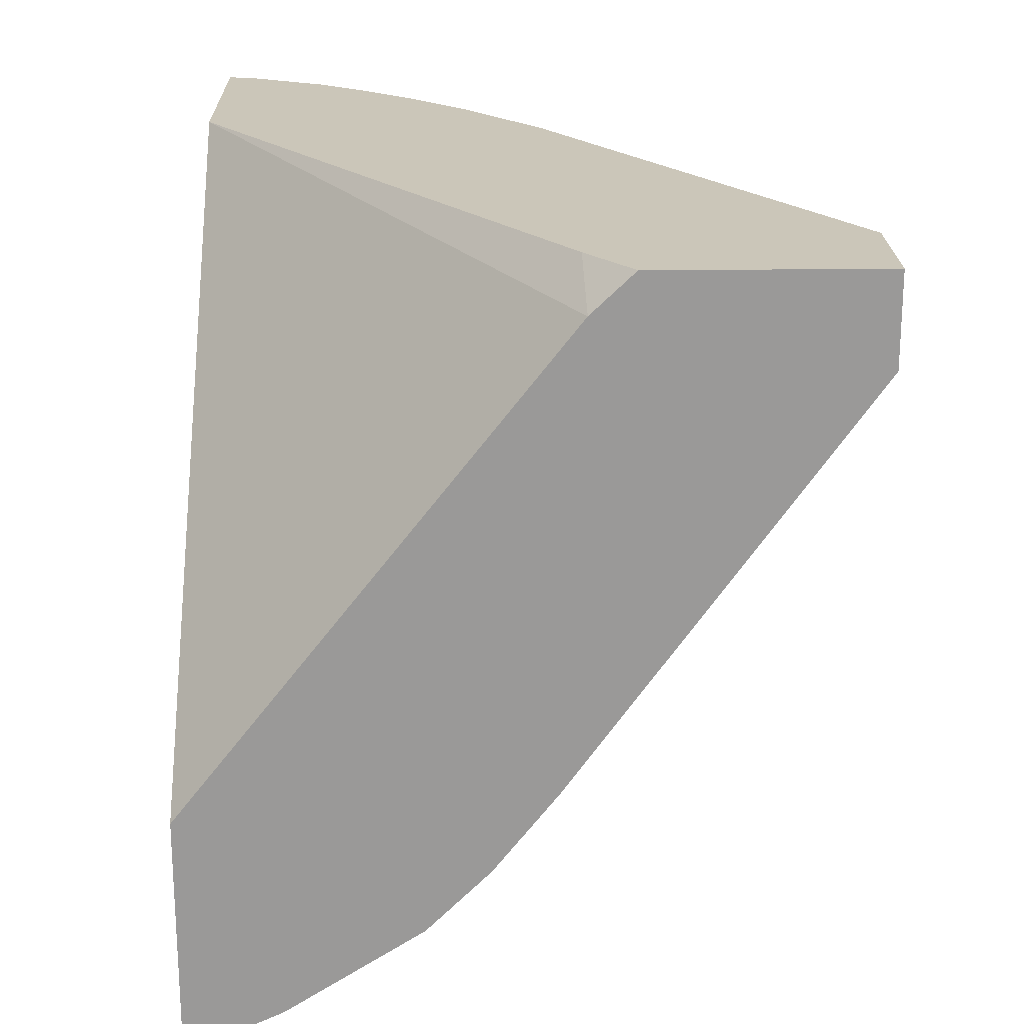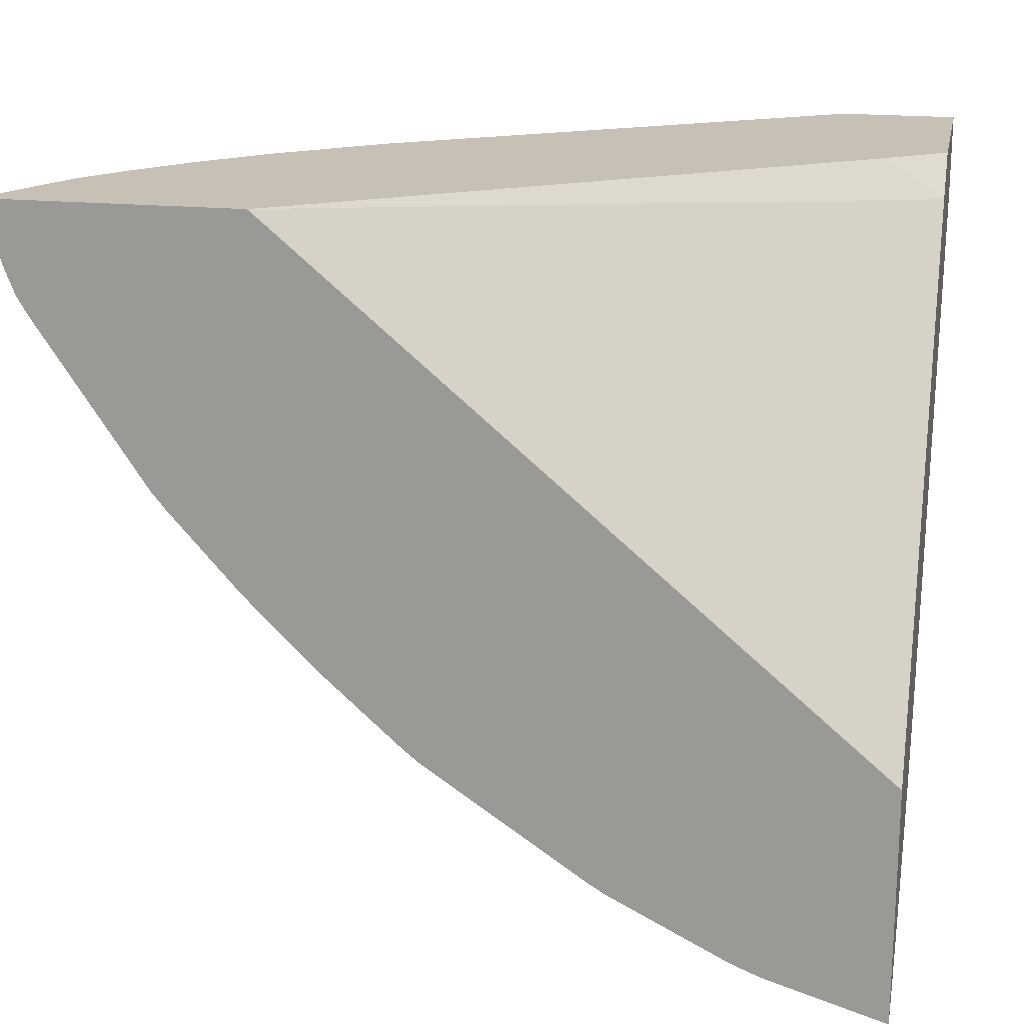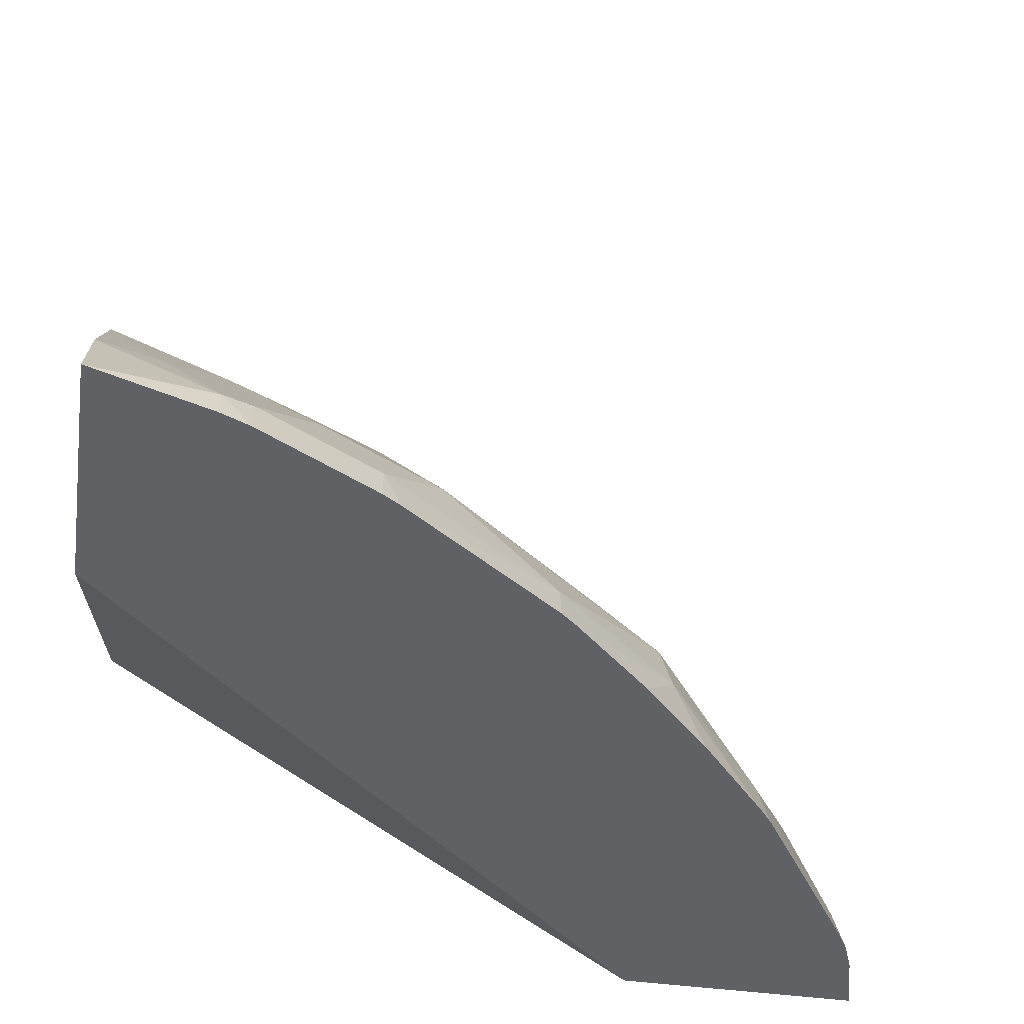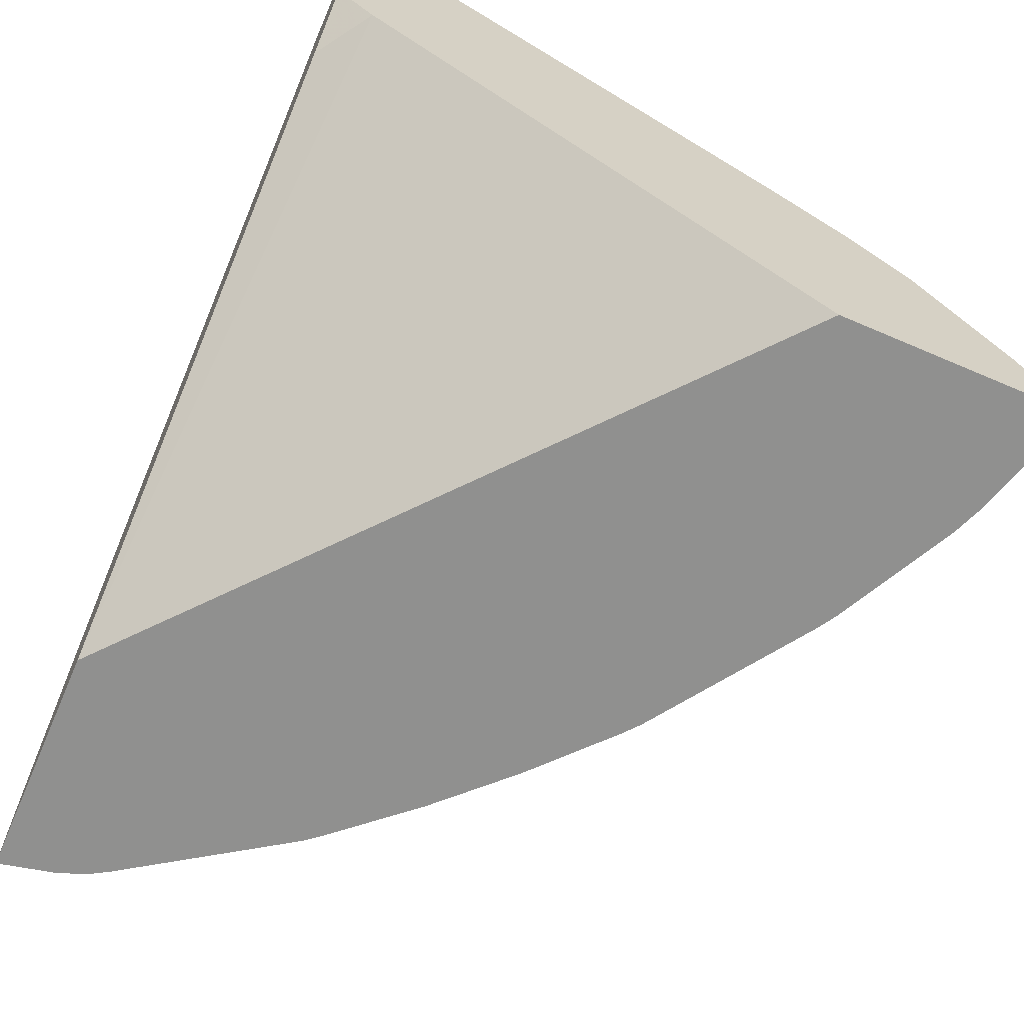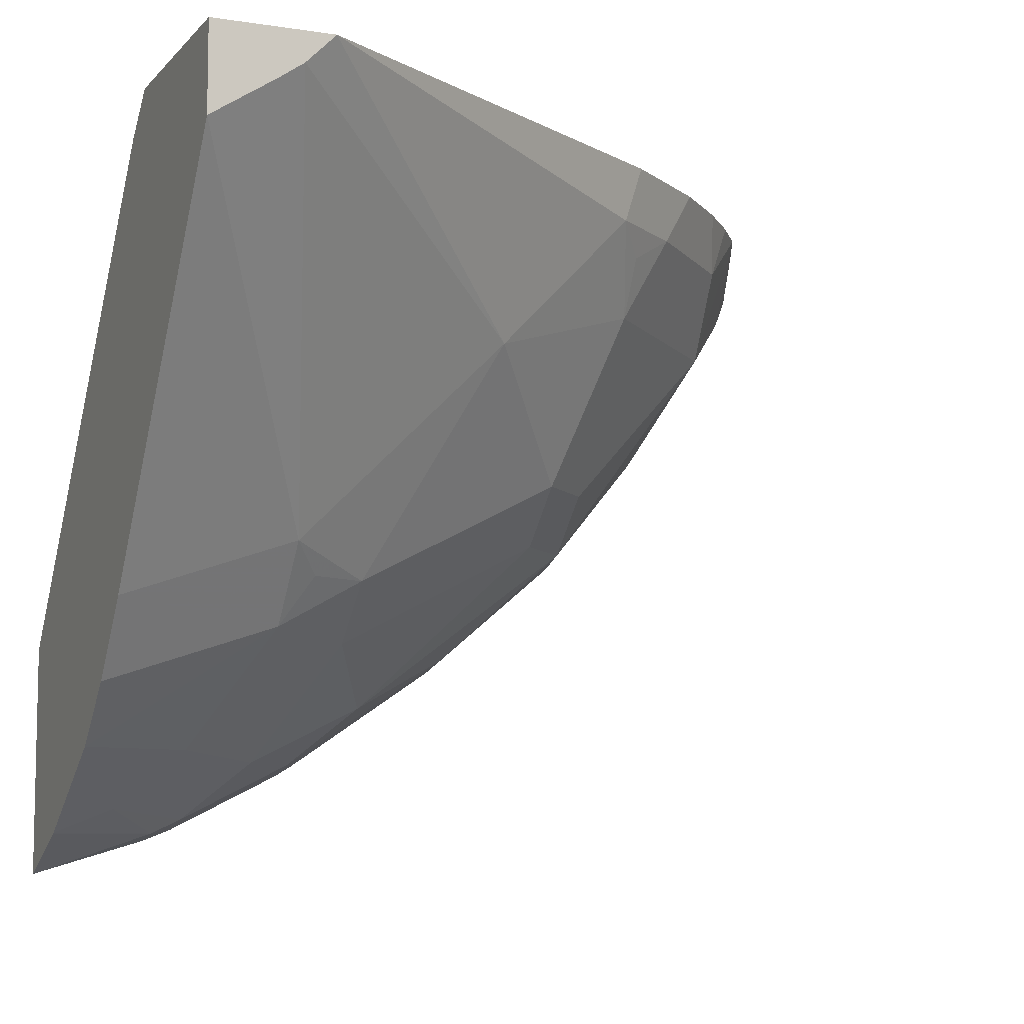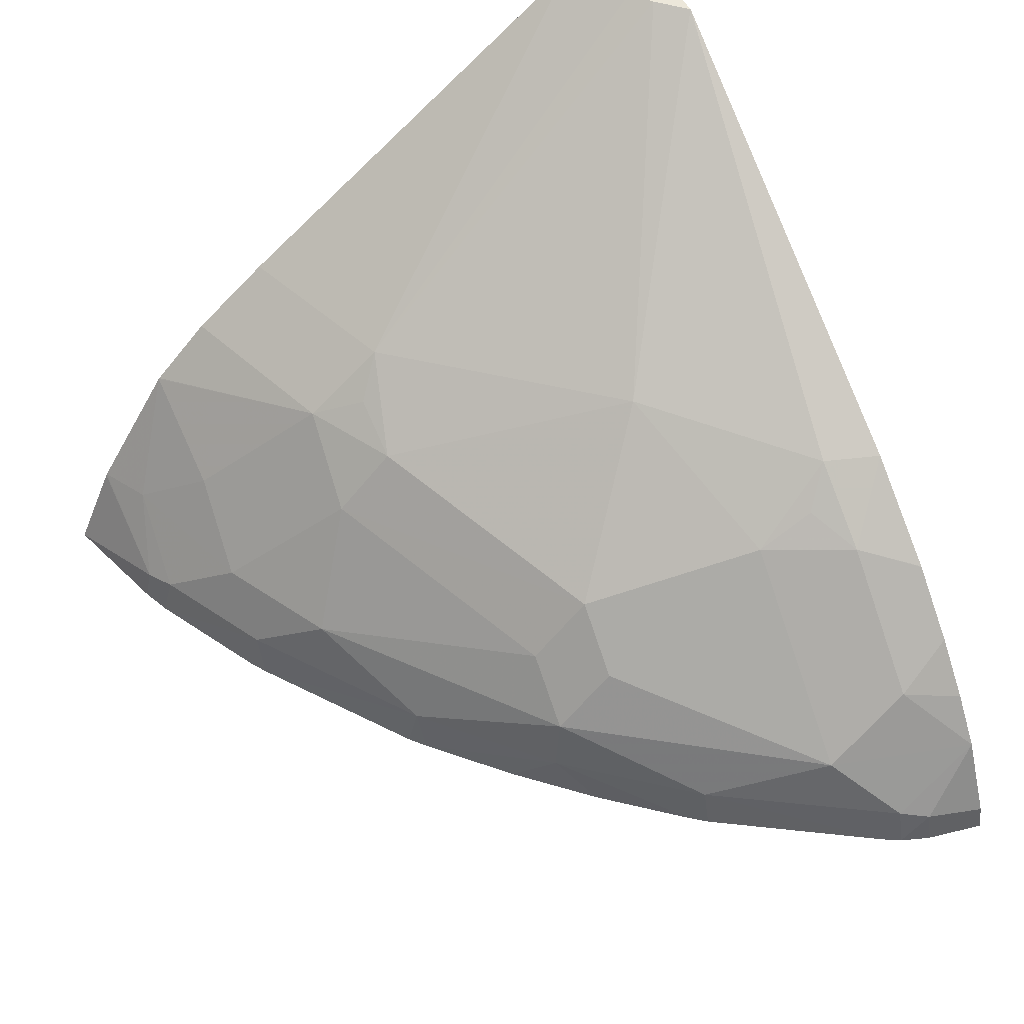
<metadata>
{"format":"obj","ext":"obj","renderer":"f3d","projection":"perspective","resolution":1024,"background":"white","views":[{"elev":21.0,"azim":88.8,"up":"+Z"},{"elev":18.6,"azim":11.4,"up":"+Z"},{"elev":-49.8,"azim":171.9,"up":"+Y"},{"elev":-65.6,"azim":66.6,"up":"+Y"},{"elev":-7.8,"azim":156.8,"up":"+Z"},{"elev":52.7,"azim":-117.3,"up":"+Y"}]}
</metadata>
<code>
v -0.2853 -0.09984 -0.8317
v -0.2853 -0.03649 -0.8028
v -0.2853 -0.09984 -0.6691
v -0.3658 -0.09984 -0.8079
v -0.3658 -0.0762 -0.8026
v -0.2853 -0.03595 -0.8025
v -0.2853 0.1492 -0.352
v -0.6899 -0.09984 -0.3255
v -0.3857 -0.09984 -0.8001
v -0.3861 -0.07112 -0.7925
v -0.3252 -0.02708 -0.7857
v -0.2853 -0.03532 -0.8022
v -0.2853 0.177 -0.3255
v -0.3248 0.1474 -0.3255
v -0.8575 -0.09984 -0.3255
v -0.467 -0.09984 -0.7595
v -0.4674 -0.07112 -0.7518
v -0.4268 -0.03045 -0.7518
v -0.2853 0.05321 -0.7453
v -0.3658 0.01359 -0.745
v -0.2853 0.3254 -0.3255
v -0.8533 -0.08123 -0.3255
v -0.8433 -0.0762 -0.3658
v -0.8485 -0.09984 -0.3658
v -0.4794 -0.09984 -0.752
v -0.5893 -0.07112 -0.6705
v -0.508 -0.03045 -0.7112
v -0.4674 0.05084 -0.6705
v -0.2853 0.05392 -0.7448
v -0.4064 0.09483 -0.6637
v -0.2853 0.3254 -0.3854
v -0.3654 0.3254 -0.3255
v -0.8265 -0.02746 -0.3255
v -0.8407 -0.09984 -0.3857
v -0.8331 -0.07112 -0.3861
v -0.5888 -0.09984 -0.6782
v -0.6003 -0.09984 -0.6688
v -0.6773 -0.0677 -0.5961
v -0.6705 -0.03045 -0.5893
v -0.5487 0.03048 -0.6299
v -0.6299 0.01017 -0.5893
v -0.6299 0.05084 -0.5487
v -0.4674 0.09146 -0.6299
v -0.2853 0.09454 -0.7041
v -0.4268 0.1118 -0.6299
v -0.4064 0.1371 -0.6096
v -0.2853 0.1361 -0.6511
v -0.3294 0.3254 -0.3567
v -0.3653 0.3254 -0.3257
v -0.5487 0.1524 -0.4674
v -0.6502 0.1371 -0.3658
v -0.6637 0.1355 -0.3255
v -0.8024 0.005178 -0.3255
v -0.7857 0.01359 -0.3658
v -0.7925 -0.03045 -0.4267
v -0.8333 -0.09984 -0.3982
v -0.7518 -0.07112 -0.508
v -0.6539 -0.09984 -0.6207
v -0.702 -0.09984 -0.5727
v -0.7501 -0.09984 -0.5191
v -0.6705 0.01017 -0.5487
v -0.6705 0.09146 -0.4267
v -0.3455 0.3254 -0.3455
v -0.6705 0.1118 -0.3861
v -0.7044 0.09483 -0.3658
v -0.7311 0.08147 -0.3255
v -0.7722 0.04043 -0.3255
v -0.7595 -0.09984 -0.5076
v -0.7316 0.08106 -0.3255
f 31 46 48
f 30 45 46
f 30 46 47
f 30 47 44
f 31 47 46
f 32 49 50
f 35 55 57
f 32 51 52
f 33 53 54
f 33 54 55
f 33 55 35
f 34 35 56
f 30 43 45
f 32 50 51
f 29 30 44
f 26 38 39
f 28 42 43
f 28 40 42
f 27 41 40
f 27 39 41
f 27 40 28
f 26 39 27
f 26 37 38
f 26 36 37
f 25 36 26
f 23 35 34
f 23 33 35
f 23 34 24
f 22 33 23
f 21 49 32
f 28 43 30
f 35 57 56
f 65 69 66
f 38 58 59
f 21 63 49
f 65 67 69
f 62 65 64
f 57 60 68
f 56 57 68
f 54 62 55
f 54 65 62
f 54 67 65
f 53 67 54
f 52 65 66
f 51 65 52
f 51 64 65
f 51 62 64
f 50 62 51
f 37 58 38
f 49 63 50
f 46 50 63
f 43 50 46
f 43 46 45
f 42 50 43
f 42 62 50
f 42 55 62
f 42 61 55
f 39 42 41
f 39 61 42
f 39 55 61
f 39 57 55
f 38 57 39
f 38 60 57
f 38 59 60
f 46 63 48
f 21 48 63
f 40 41 42
f 20 28 30
f 3 7 8
f 2 5 6
f 1 5 2
f 1 4 5
f 1 9 4
f 1 16 9
f 1 25 16
f 1 36 25
f 1 37 36
f 1 58 37
f 1 59 58
f 1 60 59
f 1 68 60
f 1 56 68
f 4 9 5
f 1 34 56
f 1 15 24
f 1 8 15
f 1 3 8
f 1 7 3
f 1 13 7
f 1 31 21
f 1 47 31
f 1 44 47
f 1 29 44
f 1 19 29
f 1 12 19
f 1 6 12
f 1 2 6
f 21 31 48
f 1 24 34
f 5 9 10
f 1 21 13
f 5 11 12
f 10 17 18
f 11 19 12
f 11 18 20
f 11 20 19
f 15 22 23
f 15 23 24
f 10 18 11
f 16 25 17
f 17 27 18
f 18 27 28
f 18 28 20
f 19 20 30
f 19 30 29
f 5 10 11
f 17 26 27
f 9 17 10
f 17 25 26
f 8 22 15
f 5 12 6
f 9 16 17
f 7 14 8
f 8 14 13
f 8 13 21
f 8 21 32
f 8 32 52
f 7 13 14
f 8 33 22
f 8 66 69
f 8 69 67
f 8 67 53
f 8 53 33
f 8 52 66

</code>
